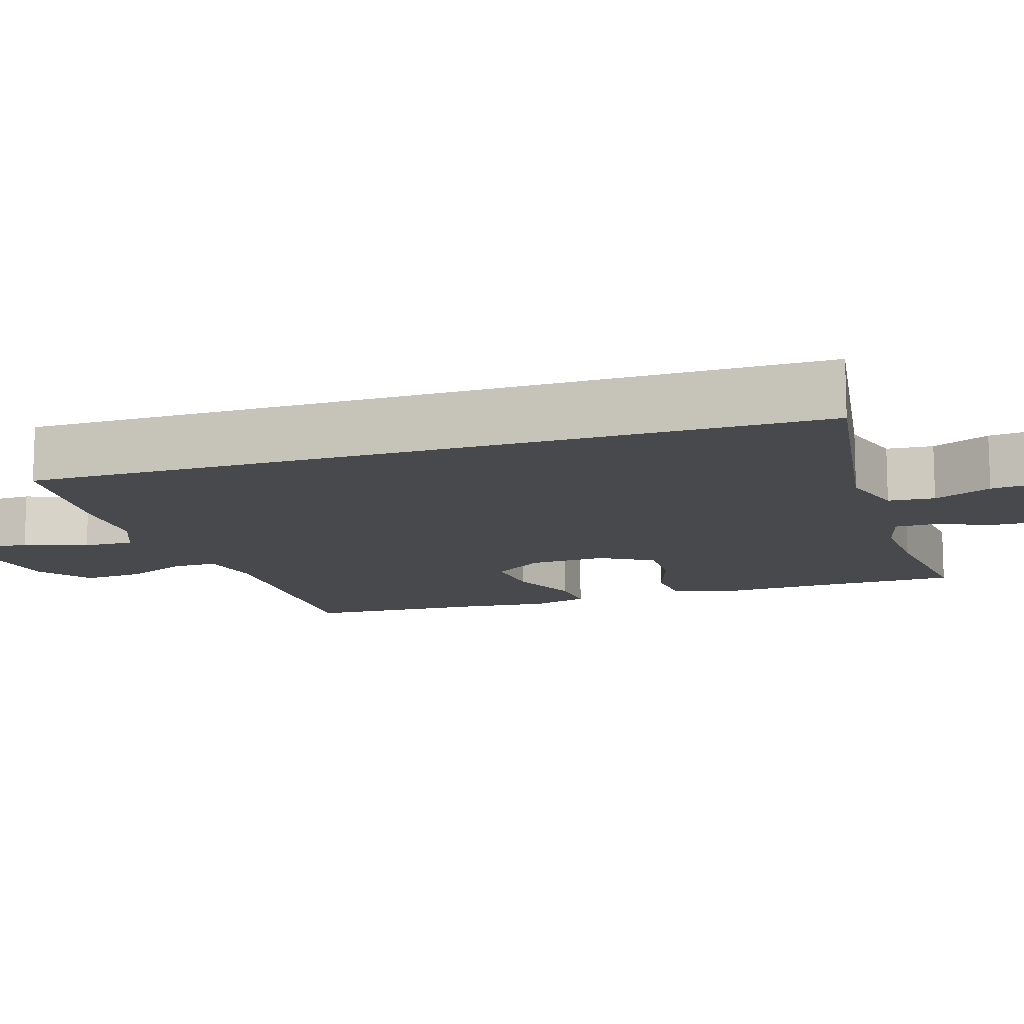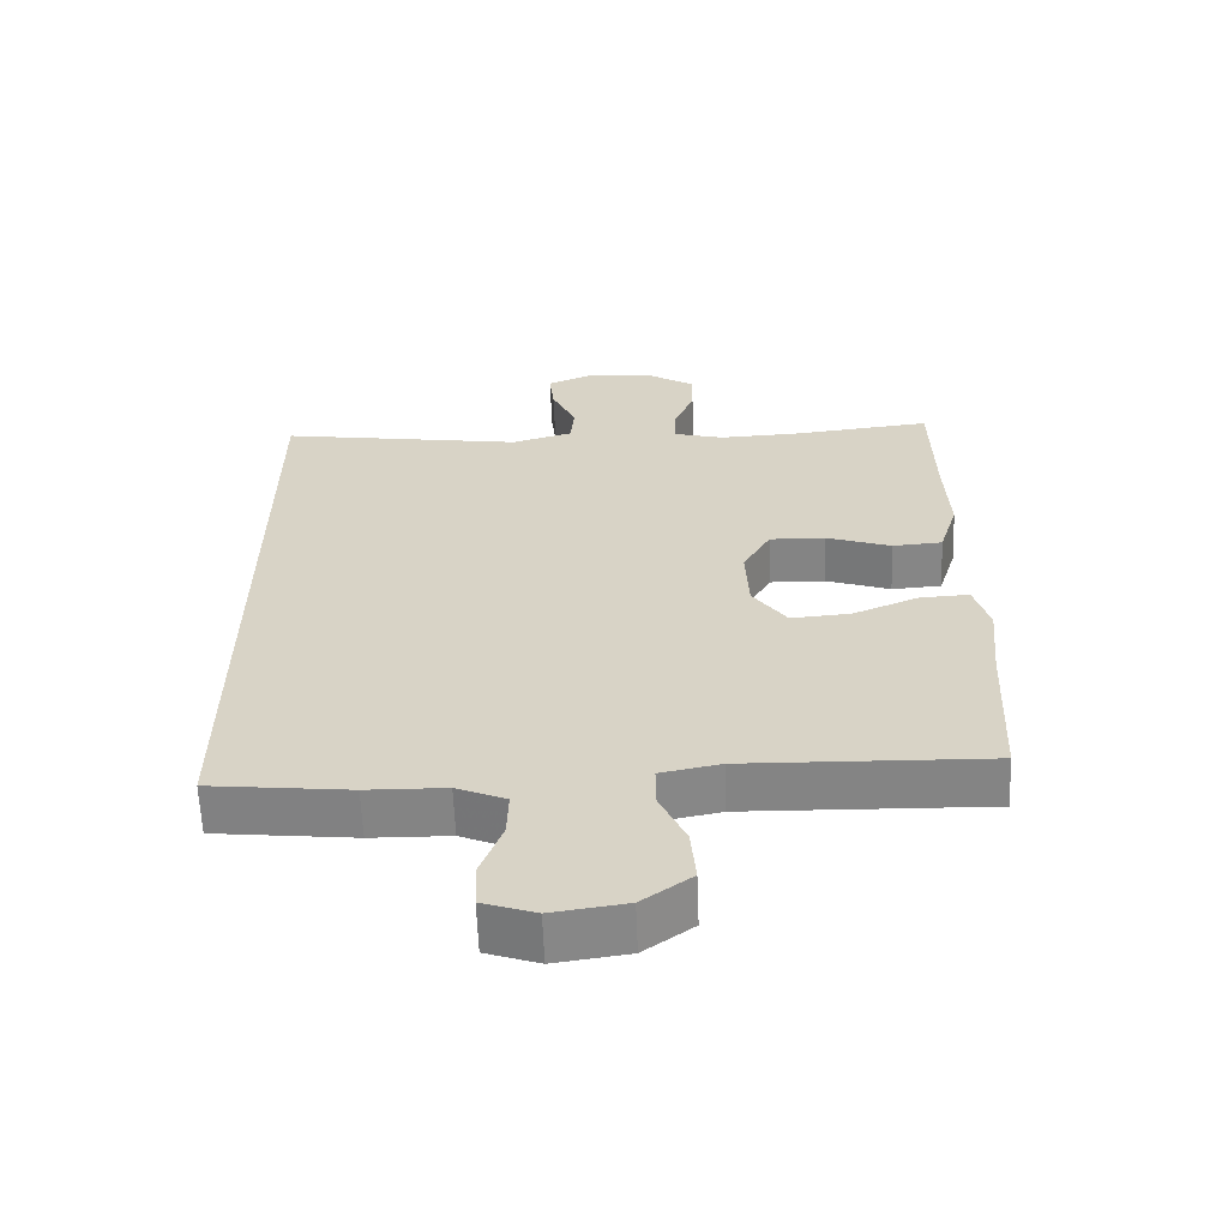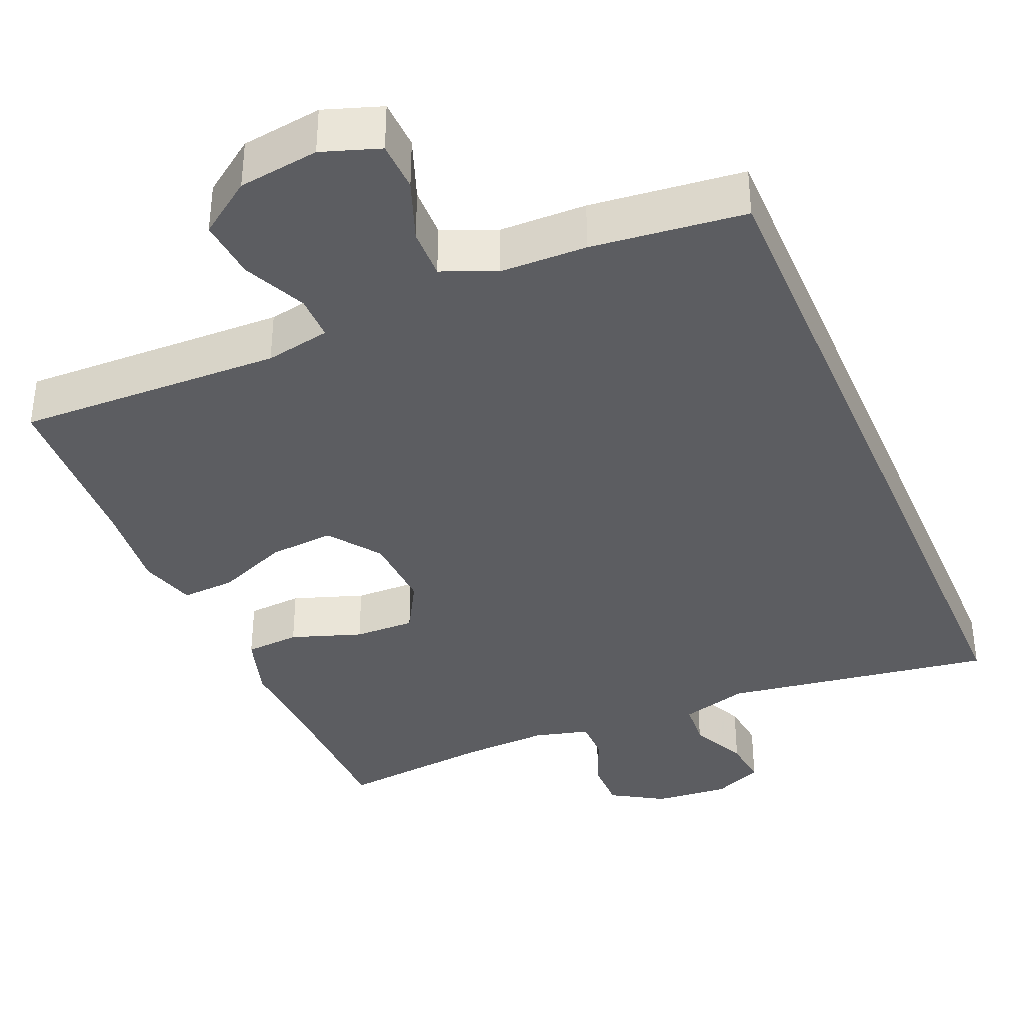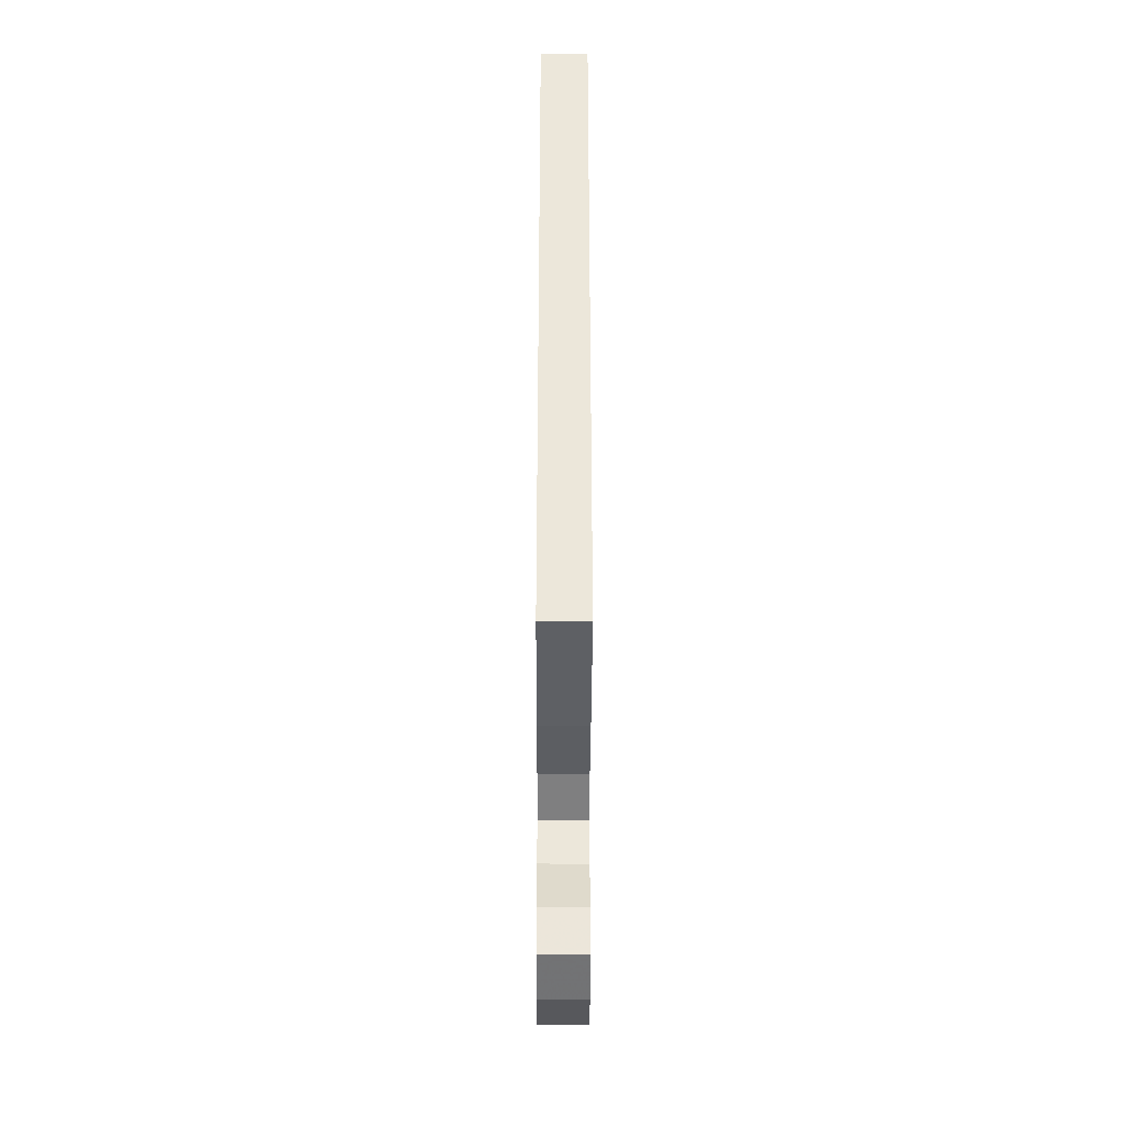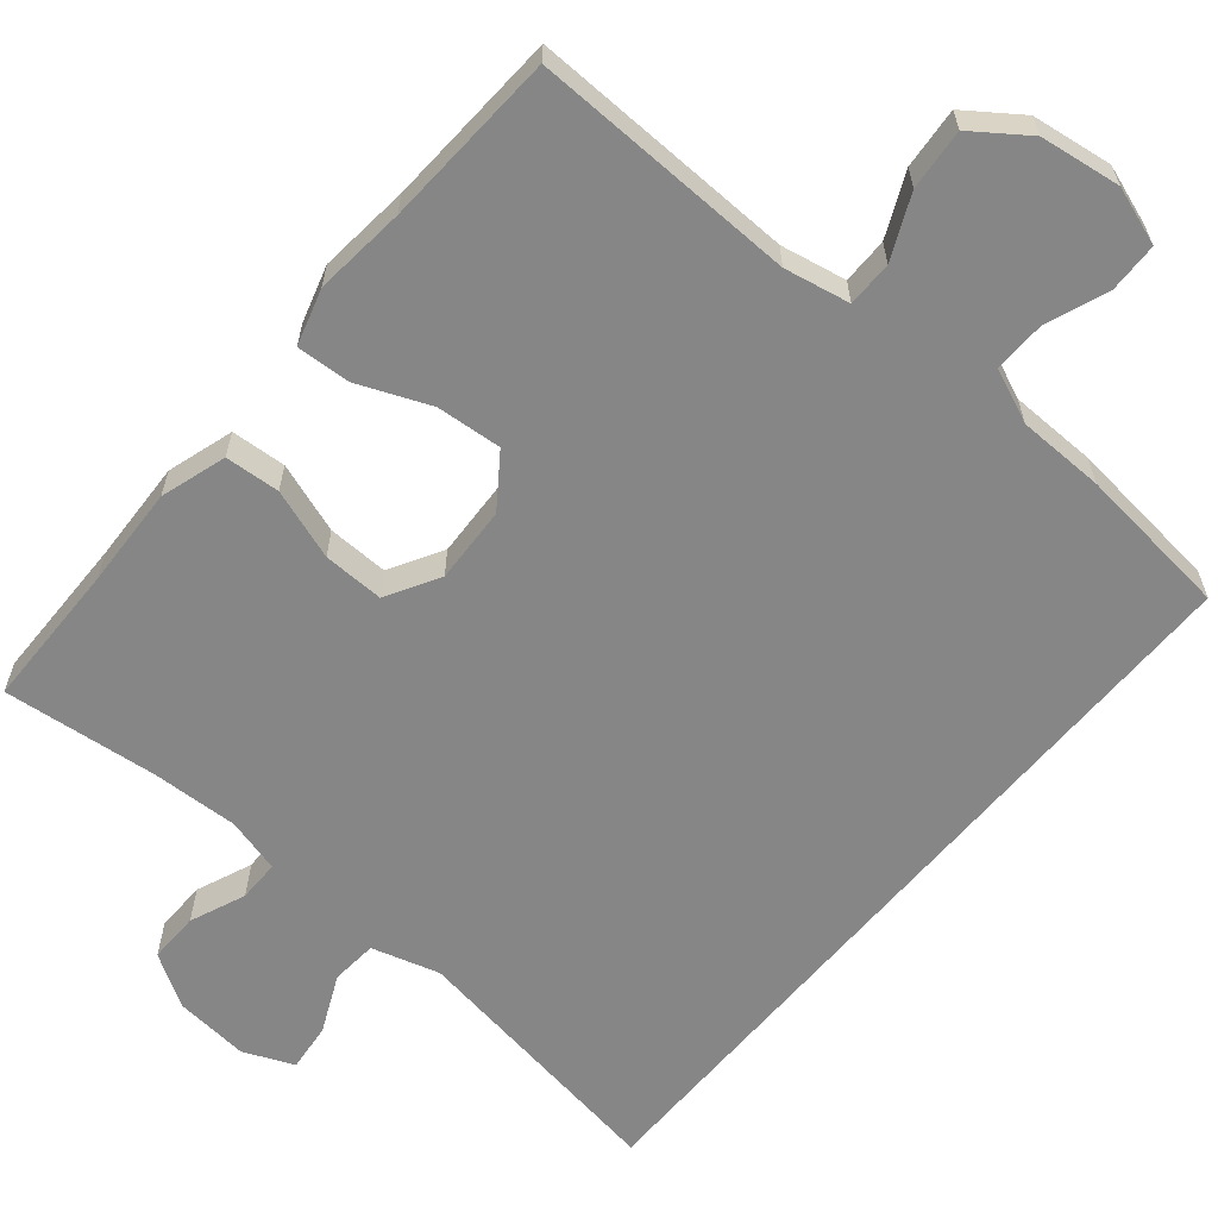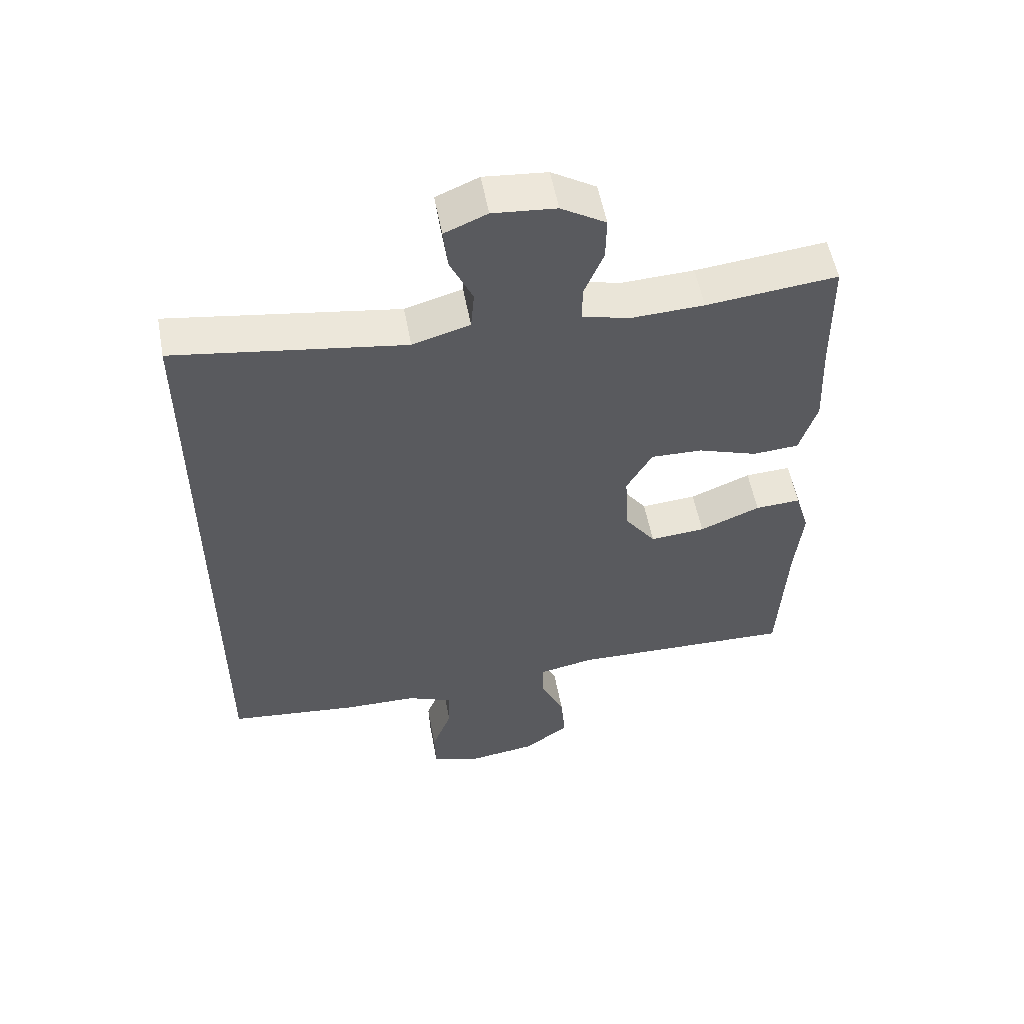
<metadata>
{"format":"obj","ext":"obj","renderer":"f3d","projection":"perspective","resolution":1024,"background":"white","views":[{"elev":-12.4,"azim":-72.2,"up":"+Y"},{"elev":-61.6,"azim":2.2,"up":"+Z"},{"elev":-37.2,"azim":-156.9,"up":"+Y"},{"elev":-36.8,"azim":-90.2,"up":"+Z"},{"elev":-62.2,"azim":140.0,"up":"+Y"},{"elev":54.8,"azim":-10.5,"up":"+Z"}]}
</metadata>
<code>
v 0.5 0.07 0.5
v 0.503 0.07 0.307
v 0.509 0.07 0.174
v 0.482 0.07 0.087
v 0.41 0.07 0.082
v 0.317 0.07 0.114
v 0.237 0.07 0.116
v 0.197 0.07 0.046
v 0.202 0.07 -0.055
v 0.251 0.07 -0.123
v 0.337 0.07 -0.116
v 0.431 0.07 -0.077
v 0.502 0.07 -0.073
v 0.524 0.07 -0.147
v 0.512 0.07 -0.267
v 0.5 0.07 -0.5
v 0.15 0.07 -0.491
v 0.064 0.07 -0.508
v 0.064 0.07 -0.568
v 0.102 0.07 -0.651
v 0.109 0.07 -0.731
v 0.038 0.07 -0.782
v -0.068 0.07 -0.797
v -0.144 0.07 -0.771
v -0.146 0.07 -0.705
v -0.115 0.07 -0.623
v -0.113 0.07 -0.556
v -0.184 0.07 -0.526
v -0.298 0.07 -0.524
v -0.5 0.07 -0.502
v -0.5 0.07 0.537
v -0.144 0.07 0.483
v -0.055 0.07 0.509
v -0.05 0.07 0.57
v -0.085 0.07 0.646
v -0.092 0.07 0.71
v -0.026 0.07 0.738
v 0.072 0.07 0.729
v 0.141 0.07 0.687
v 0.14 0.07 0.62
v 0.11 0.07 0.547
v 0.11 0.07 0.492
v 0.183 0.07 0.473
v 0.297 0.07 0.478
v 0.5 0 0.5
v 0.503 0 0.307
v 0.509 0 0.174
v 0.482 0 0.087
v 0.41 0 0.082
v 0.317 0 0.114
v 0.237 0 0.116
v 0.197 0 0.046
v 0.202 0 -0.055
v 0.251 0 -0.123
v 0.337 0 -0.116
v 0.431 0 -0.077
v 0.502 0 -0.073
v 0.524 0 -0.147
v 0.512 0 -0.267
v 0.5 0 -0.5
v 0.15 0 -0.491
v 0.064 0 -0.508
v 0.064 0 -0.568
v 0.102 0 -0.651
v 0.109 0 -0.731
v 0.038 0 -0.782
v -0.068 0 -0.797
v -0.144 0 -0.771
v -0.146 0 -0.705
v -0.115 0 -0.623
v -0.113 0 -0.556
v -0.184 0 -0.526
v -0.298 0 -0.524
v -0.5 0 -0.502
v -0.5 0 0.537
v -0.144 0 0.483
v -0.055 0 0.509
v -0.05 0 0.57
v -0.085 0 0.646
v -0.092 0 0.71
v -0.026 0 0.738
v 0.072 0 0.729
v 0.141 0 0.687
v 0.14 0 0.62
v 0.11 0 0.547
v 0.11 0 0.492
v 0.183 0 0.473
v 0.297 0 0.478
f 39 40 41
f 38 39 41
f 37 38 41
f 36 37 41
f 35 36 41
f 34 35 41
f 33 34 41 42
f 32 33 42 43
f 30 31 32
f 29 30 32
f 28 29 32
f 27 28 32 43
f 24 25 26
f 23 24 26
f 22 23 26
f 21 22 26
f 20 21 26
f 19 20 26
f 18 19 26 27
f 15 16 17
f 15 17 18
f 14 15 18
f 13 14 18
f 12 13 18
f 11 12 18
f 10 11 18 27
f 4 5 6
f 3 4 6
f 2 3 6
f 2 6 7
f 1 2 7
f 44 1 7
f 43 44 7 8
f 27 43 8
f 9 10 27
f 8 9 27
f 85 84 83
f 85 83 82
f 85 82 81
f 85 81 80
f 85 80 79
f 85 79 78
f 86 85 78 77
f 87 86 77 76
f 76 75 74
f 76 74 73
f 76 73 72
f 87 76 72 71
f 70 69 68
f 70 68 67
f 70 67 66
f 70 66 65
f 70 65 64
f 70 64 63
f 71 70 63 62
f 61 60 59
f 62 61 59
f 62 59 58
f 62 58 57
f 62 57 56
f 62 56 55
f 71 62 55 54
f 50 49 48
f 50 48 47
f 50 47 46
f 51 50 46
f 51 46 45
f 51 45 88
f 52 51 88 87
f 52 87 71
f 71 54 53
f 71 53 52
f 1 45 46 2
f 2 46 47 3
f 3 47 48 4
f 4 48 49 5
f 5 49 50 6
f 6 50 51 7
f 7 51 52 8
f 8 52 53 9
f 9 53 54 10
f 10 54 55 11
f 11 55 56 12
f 12 56 57 13
f 13 57 58 14
f 14 58 59 15
f 15 59 60 16
f 16 60 61 17
f 17 61 62 18
f 18 62 63 19
f 19 63 64 20
f 20 64 65 21
f 21 65 66 22
f 22 66 67 23
f 23 67 68 24
f 24 68 69 25
f 25 69 70 26
f 26 70 71 27
f 27 71 72 28
f 28 72 73 29
f 29 73 74 30
f 30 74 75 31
f 31 75 76 32
f 32 76 77 33
f 33 77 78 34
f 34 78 79 35
f 35 79 80 36
f 36 80 81 37
f 37 81 82 38
f 38 82 83 39
f 39 83 84 40
f 40 84 85 41
f 41 85 86 42
f 42 86 87 43
f 43 87 88 44
f 44 88 45 1

</code>
